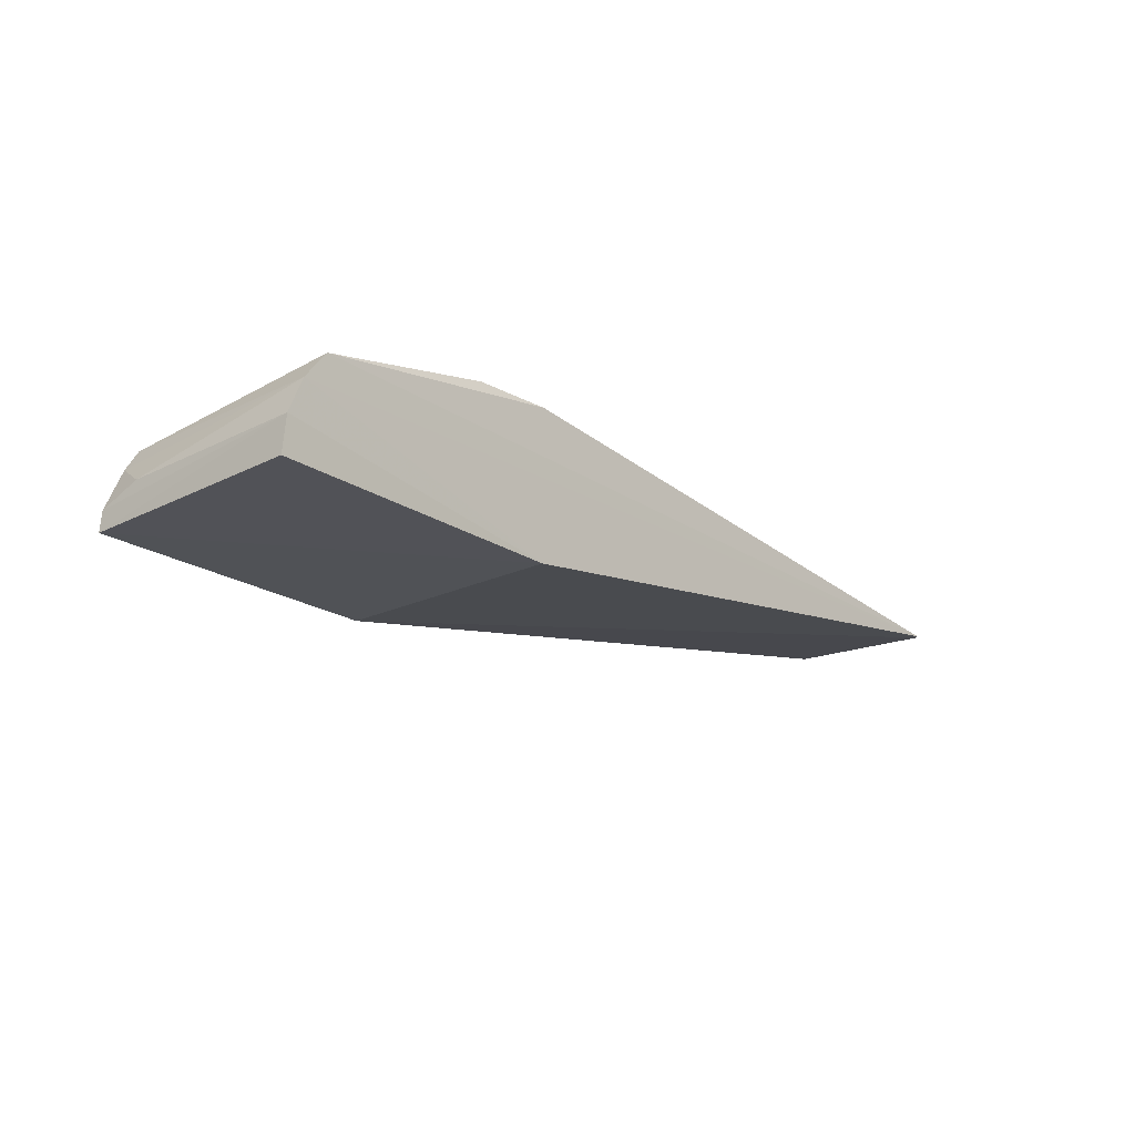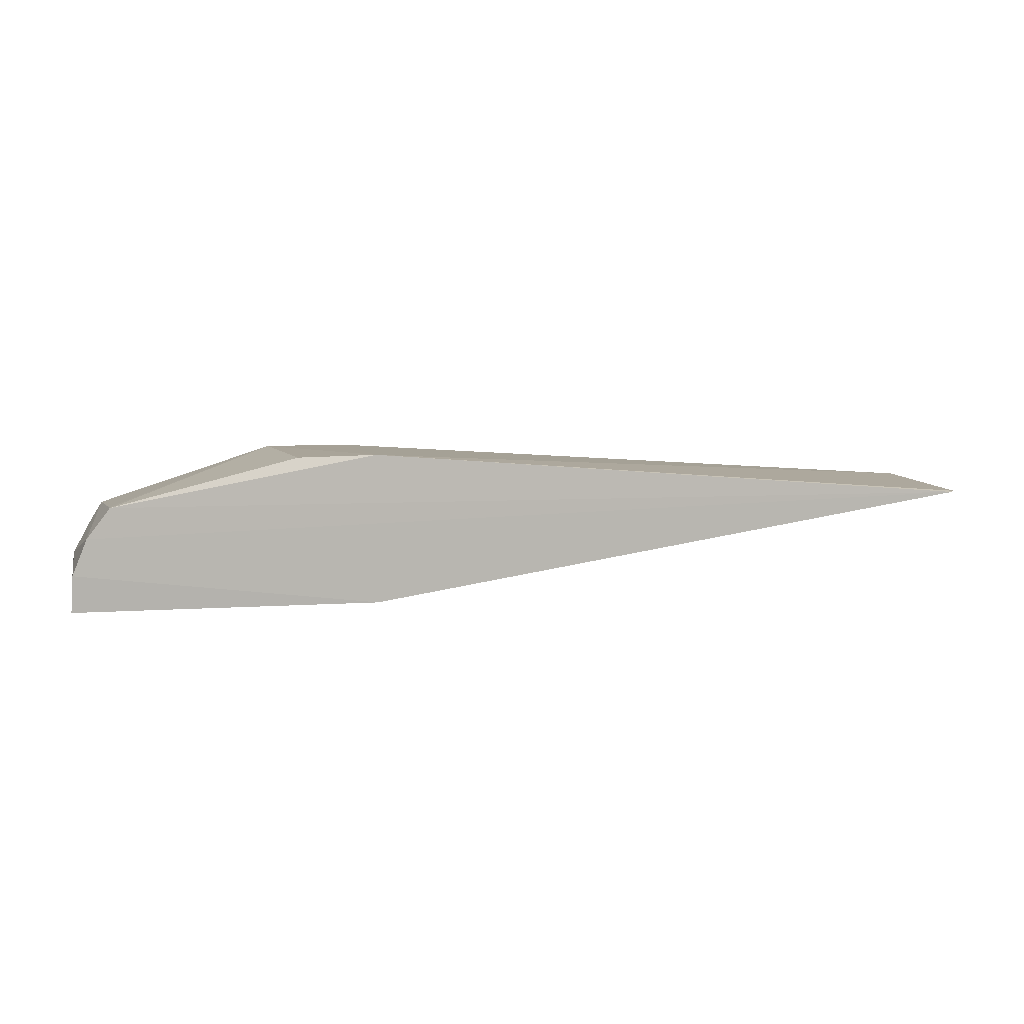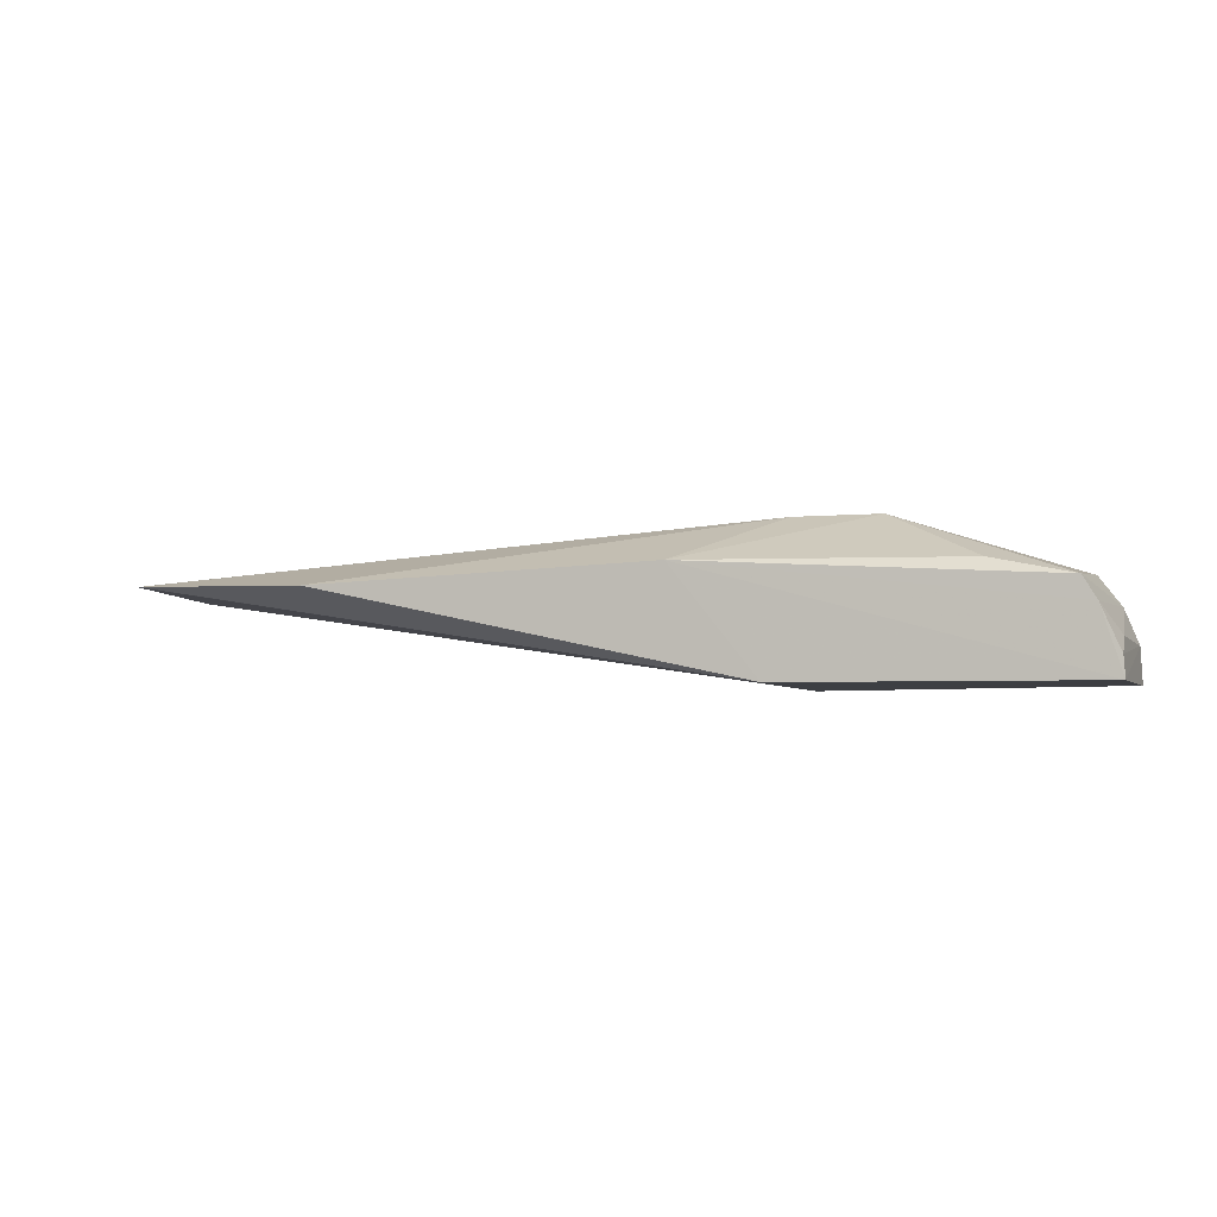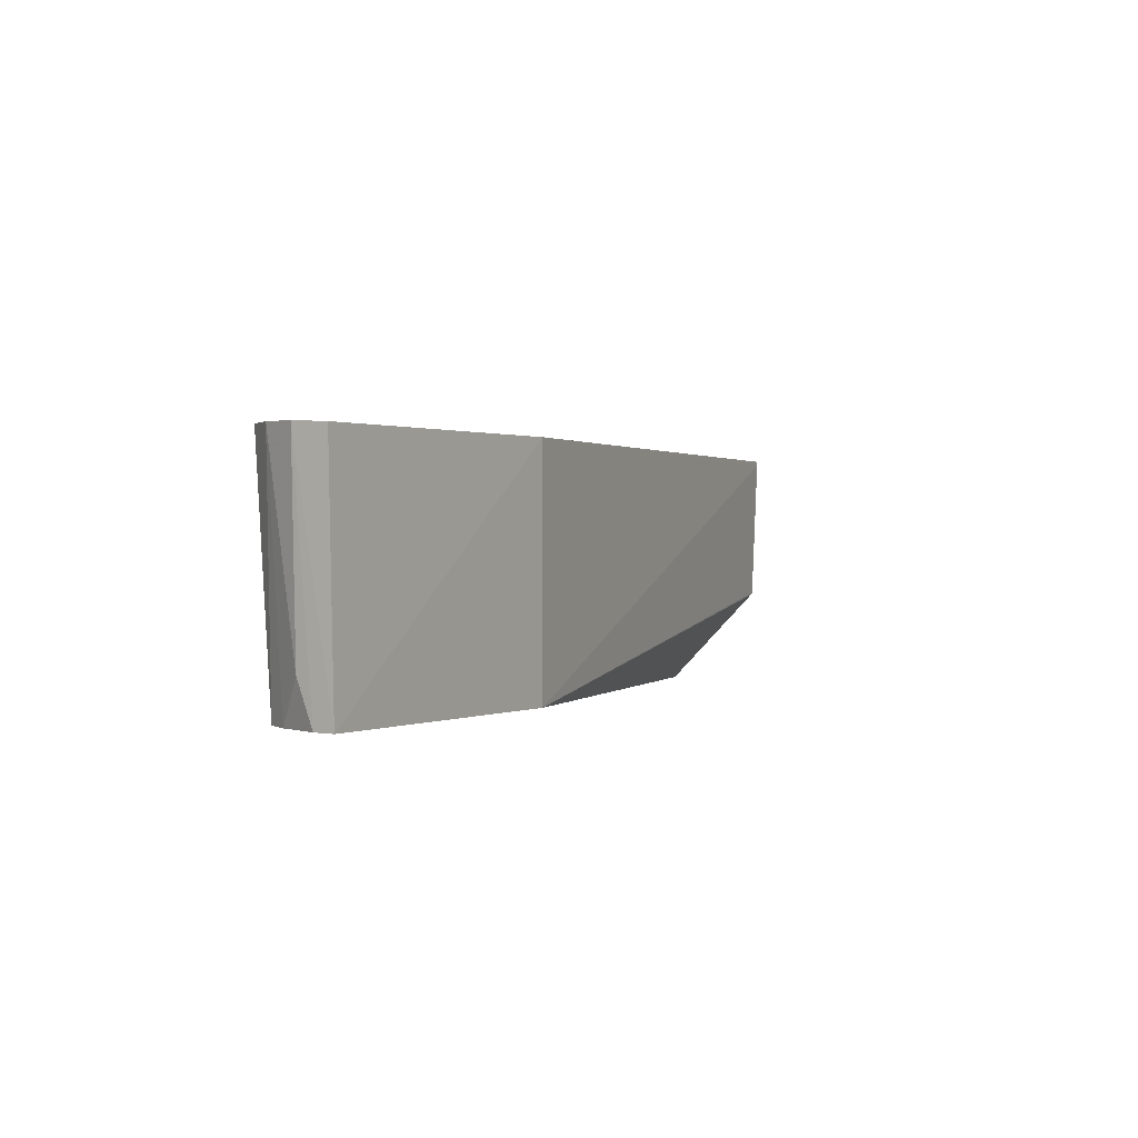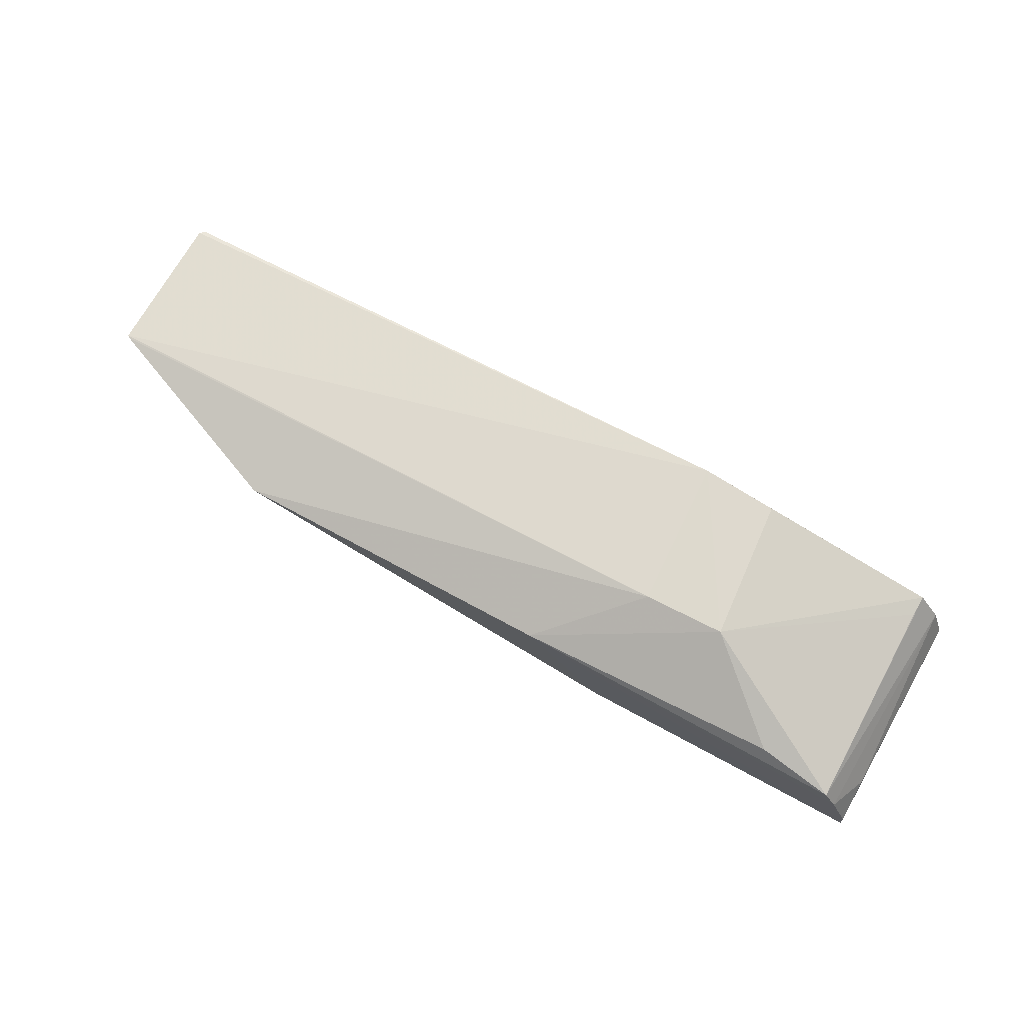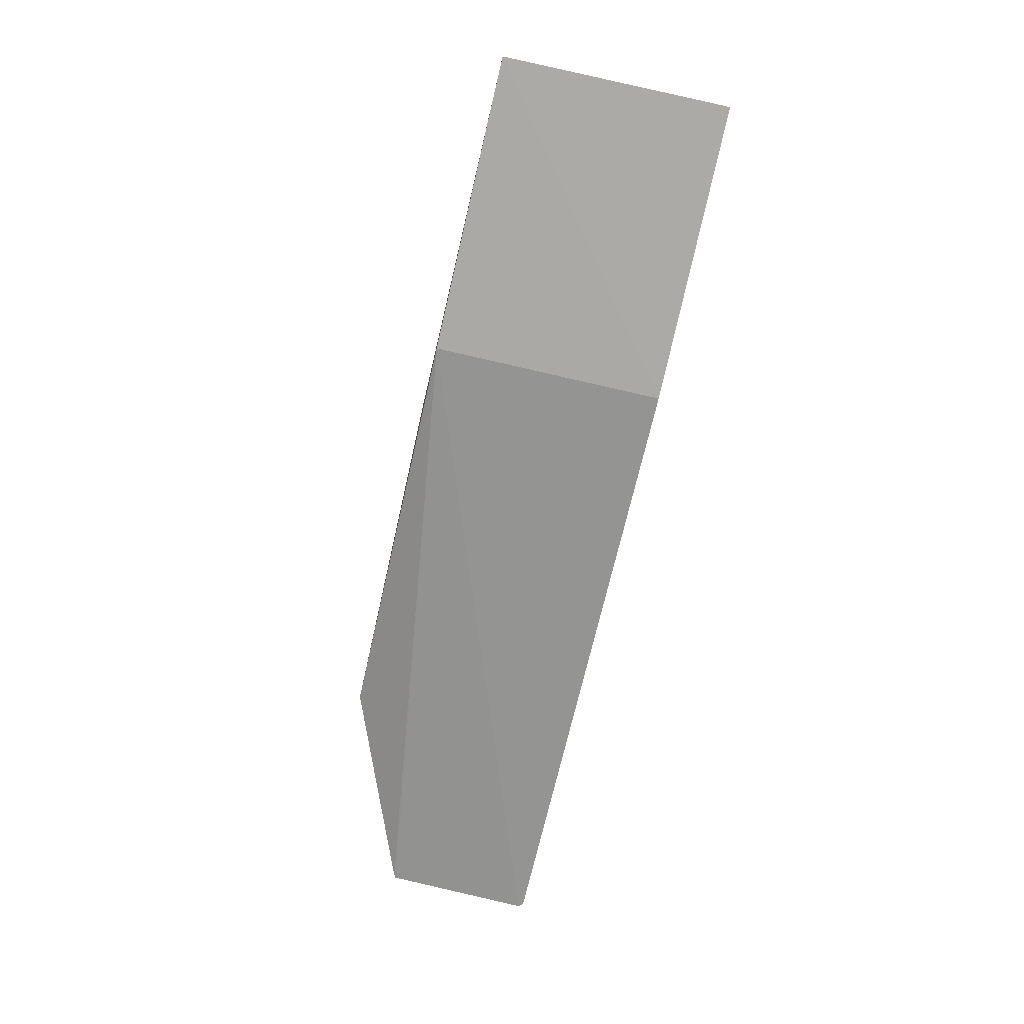
<metadata>
{"format":"obj","ext":"obj","renderer":"f3d","projection":"perspective","resolution":1024,"background":"white","views":[{"elev":-20.8,"azim":130.5,"up":"+Z"},{"elev":6.5,"azim":165.3,"up":"+Z"},{"elev":-4.2,"azim":17.1,"up":"+Z"},{"elev":0.7,"azim":120.6,"up":"+Y"},{"elev":71.7,"azim":28.8,"up":"+Z"},{"elev":-75.6,"azim":77.1,"up":"+Z"}]}
</metadata>
<code>
v 0.09487 0.004048 0.1766
v 0.1405 -0.04416 0.1497
v 0.1414 0.004269 0.146
v -0.05517 0.005499 0.1657
v -0.01083 -0.04469 0.1649
v 0.1333 0.00496 0.1672
v 0.09751 -0.02648 0.1769
v 0.07833 -0.04453 0.1456
v 0.07833 0.00473 0.1456
v 0.07852 0.005026 0.177
v 0.141 0.004696 0.1536
v 0.1338 -0.04424 0.1634
v -0.05606 -0.02659 0.1671
v 0.1408 -0.04418 0.1453
v 0.138 0.004884 0.161
v 0.06081 -0.04494 0.1677
v 0.1332 0.0005353 0.167
v 0.08024 -0.02702 0.1768
v -0.0554 -0.02706 0.1671
v -0.05618 0.004586 0.1659
v 0.1365 -0.04425 0.1588
v 0.1402 -0.03538 0.1532
v 0.1174 -0.04256 0.1669
f 7 6 1
f 10 6 4
f 10 1 6
f 10 7 1
f 11 3 9
f 14 11 2
f 14 3 11
f 14 9 3
f 14 8 9
f 15 11 9
f 15 9 4
f 15 4 6
f 15 6 12
f 16 5 8
f 16 8 14
f 17 12 6
f 17 6 7
f 17 7 12
f 18 7 10
f 18 10 13
f 18 16 7
f 18 5 16
f 19 13 8
f 19 8 5
f 19 18 13
f 19 5 18
f 20 8 13
f 20 9 8
f 20 4 9
f 20 13 10
f 20 10 4
f 21 14 2
f 21 16 14
f 21 12 16
f 21 15 12
f 22 2 11
f 22 11 15
f 22 21 2
f 22 15 21
f 23 16 12
f 23 12 7
f 23 7 16

</code>
